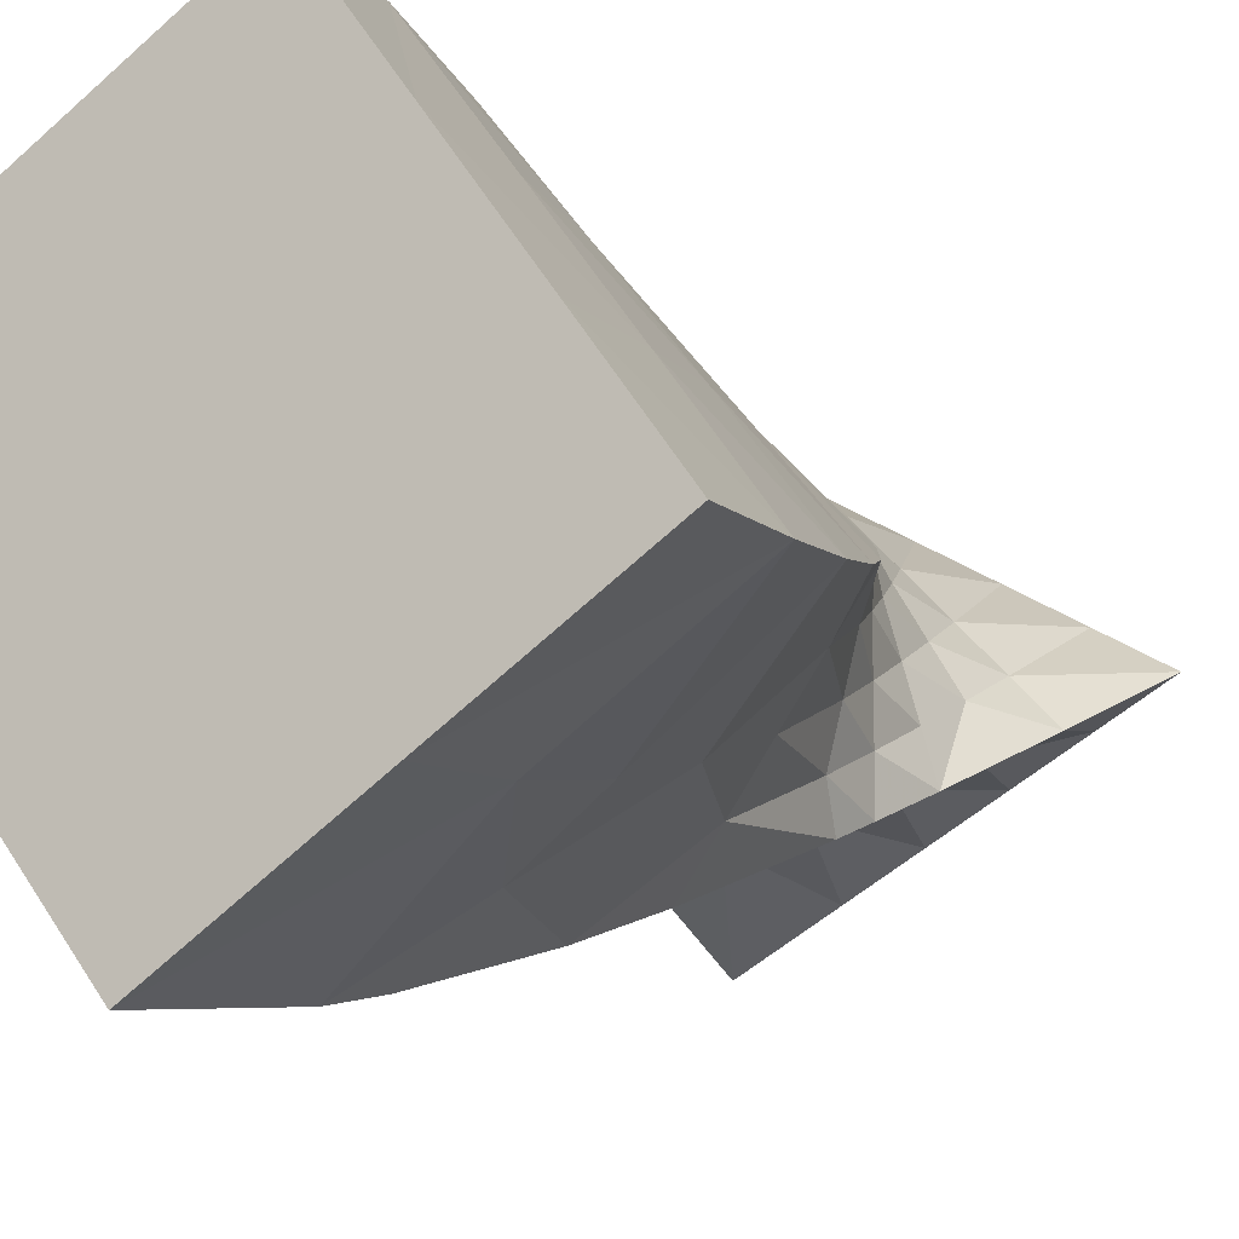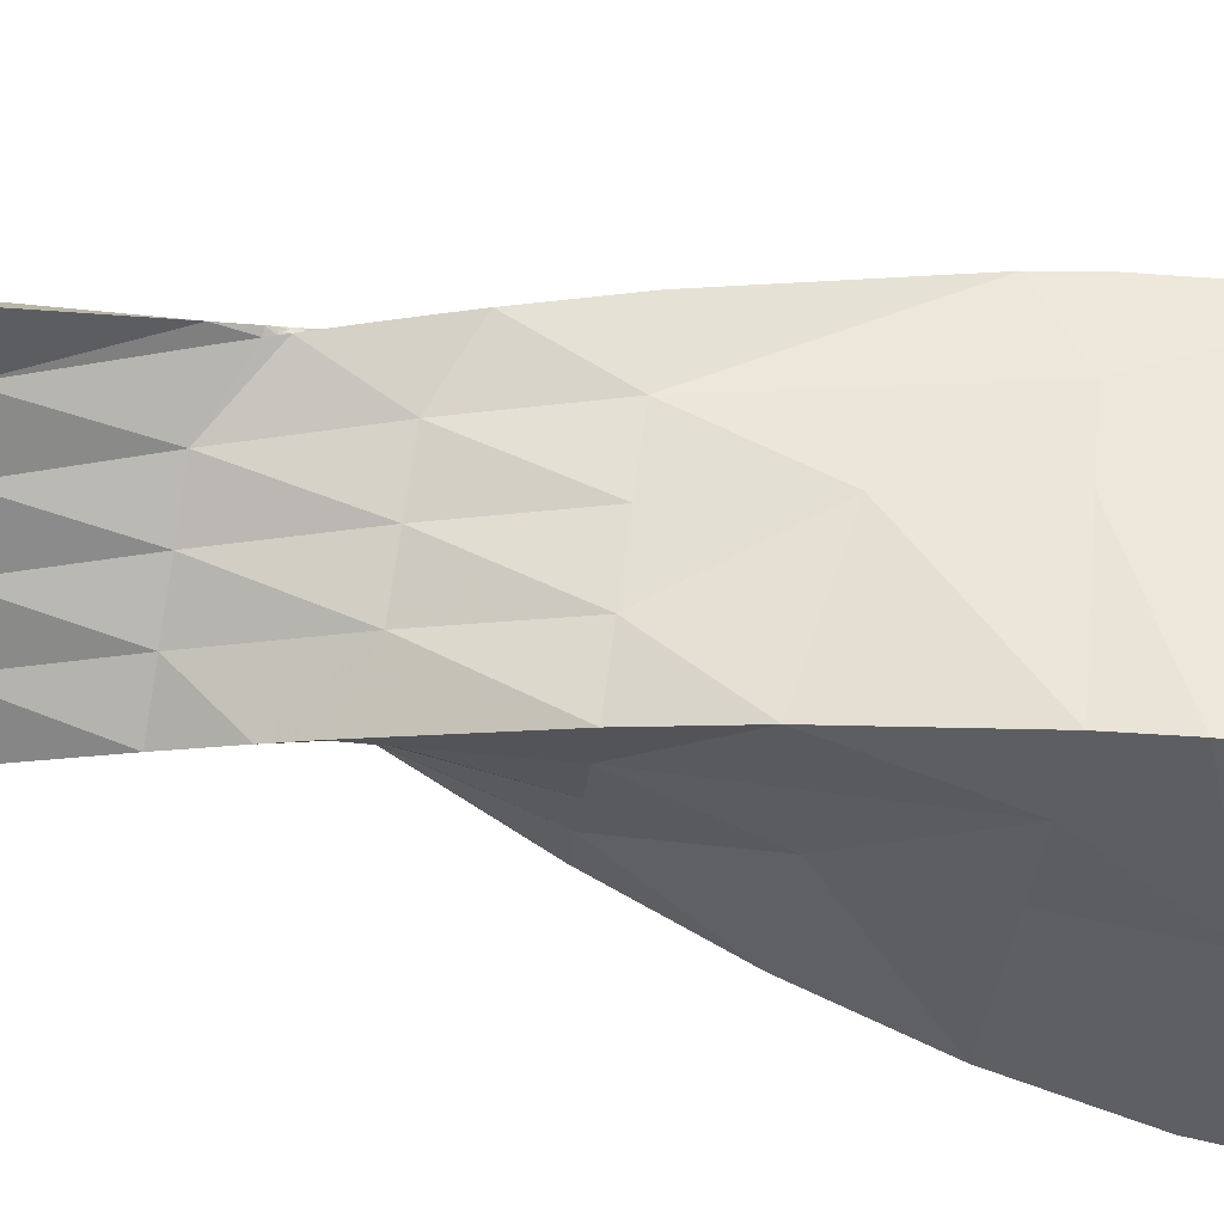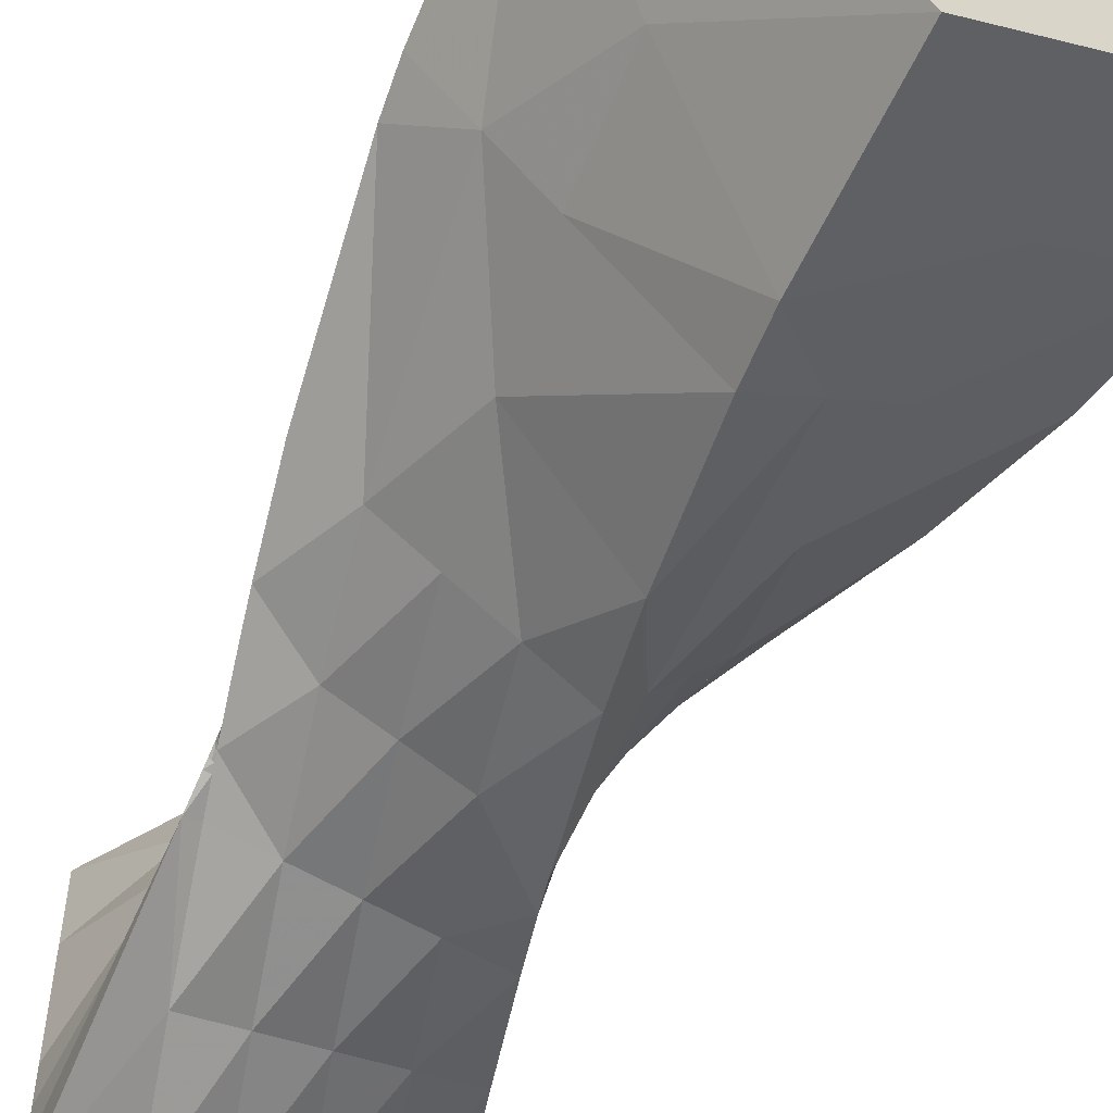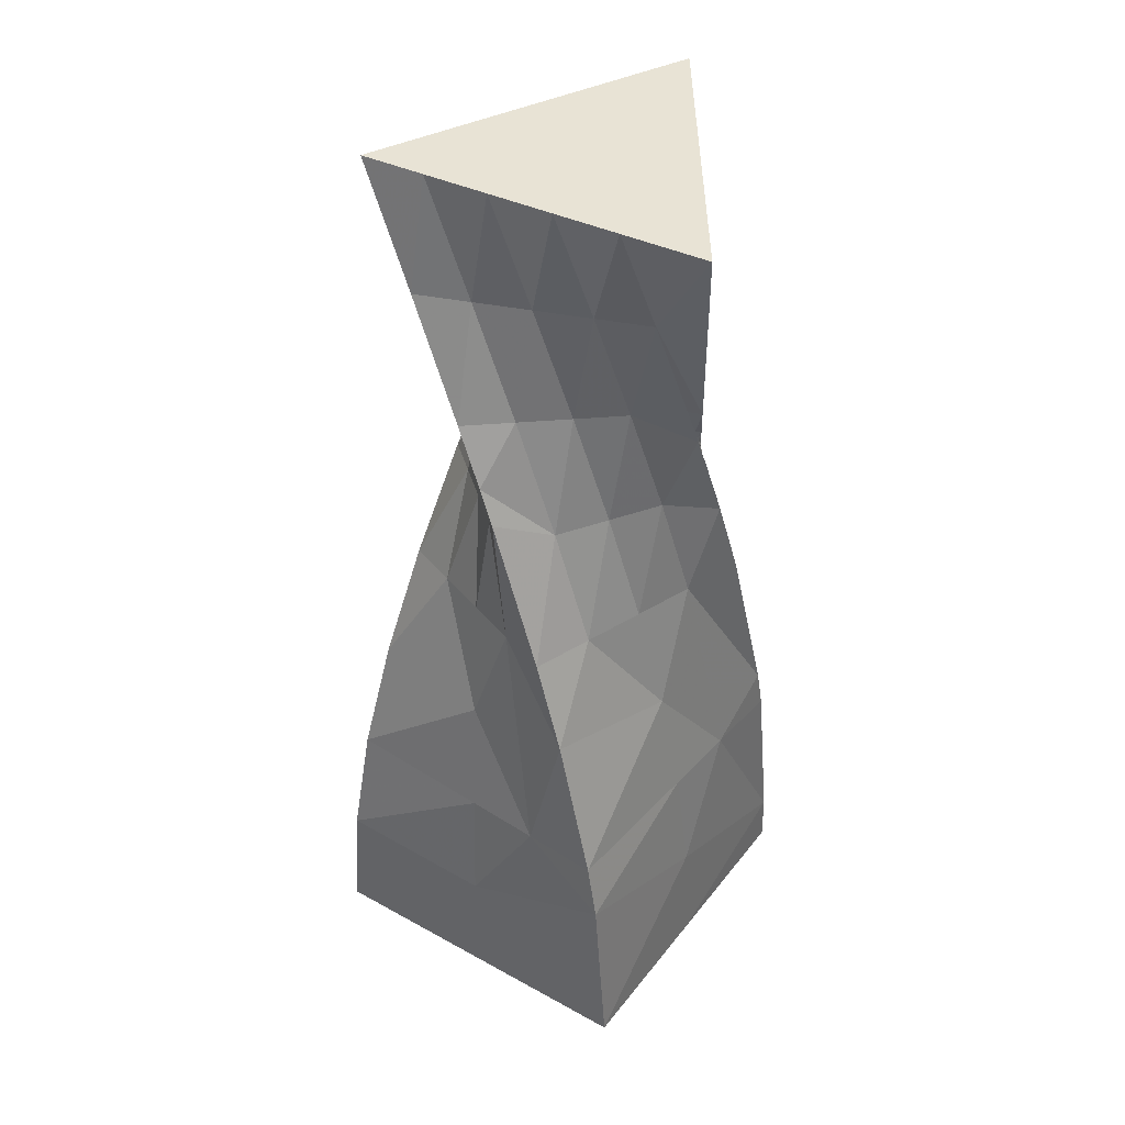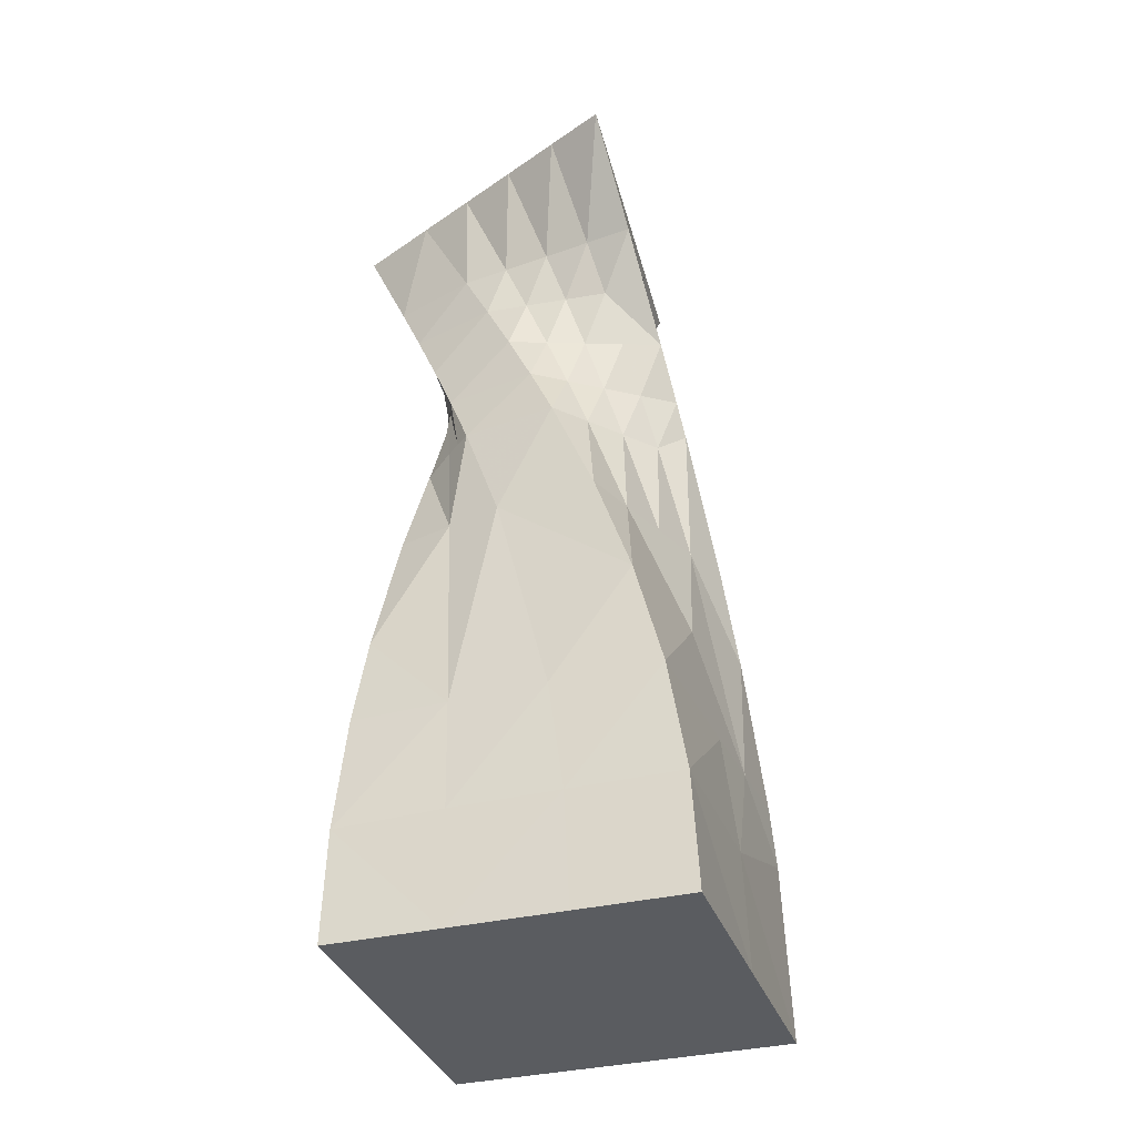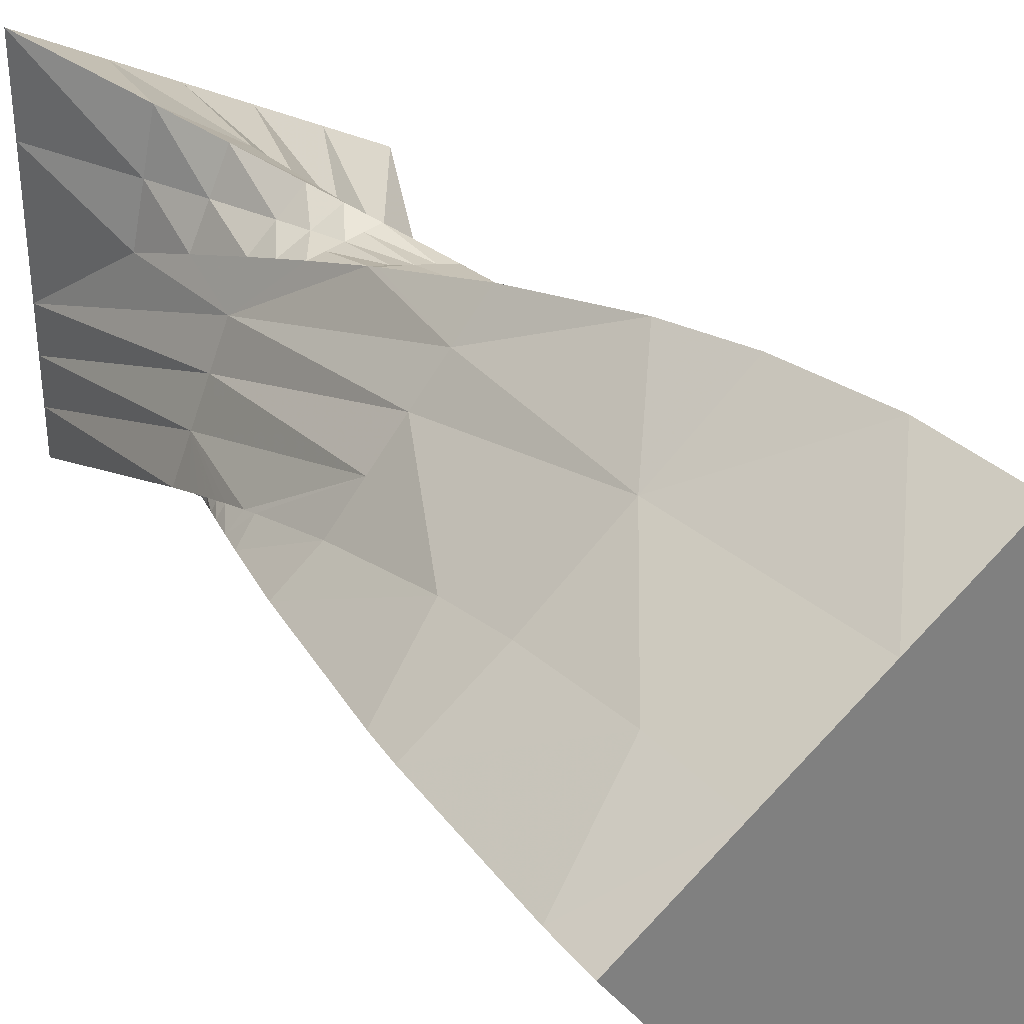
<metadata>
{"format":"obj","ext":"obj","renderer":"f3d","projection":"perspective","resolution":1024,"background":"white","views":[{"elev":-9.5,"azim":-156.9,"up":"+Y"},{"elev":-79.2,"azim":80.9,"up":"+Y"},{"elev":-61.5,"azim":151.9,"up":"+Y"},{"elev":41.3,"azim":-1.9,"up":"+Z"},{"elev":-34.2,"azim":-108.0,"up":"+Z"},{"elev":31.4,"azim":148.2,"up":"+Y"}]}
</metadata>
<code>
g Task2___Copy
v -23.79 265.4 75.19
v 6.07 223.6 0
v 4.351 225.7 28.18
v -16.13 239.7 0
v -37.28 256.5 18.85
v -11.31 244.8 97.69
v -13.05 246.9 103.3
v -16.07 250.6 112.6
v -19.63 271.3 150
v -10.36 276.4 150
v -22.39 258.3 131.3
v -28.91 266.2 150
v -8.887 275.3 112.6
v -16.75 270.1 93.91
v -12.9 272.6 103.3
v -1.083 281.5 150
v 8.193 286.6 150
v -0.483 280.8 131.3
v -4.736 278 122
v -34.33 258.4 37.66
v -29.74 261.5 56.44
v 3.064 227.2 37.66
v -1.378 232.6 60.95
v -4.861 236.9 75.18
v -38.32 255.8 0
v -14.32 251.2 75.19
v -9.592 244 75.19
v -11.8 250 93.91
v -19.05 258.3 75.19
v -15.1 263.4 93.91
v -16 240.5 18.85
v -15.57 260.3 122
v -11.96 266.2 122
v -12.48 262.9 112.6
v -13.45 256.7 93.91
v -13.01 253.3 103.3
v -14.27 256.7 112.6
v -12.97 259.7 103.3
v -11.43 269.5 131.3
v -16.91 263.9 131.3
v -10.68 269.1 112.6
v -8.349 272.1 122
v -12.94 266.2 103.3
v -5.959 275.2 131.3
v -15.63 242.8 37.66
v -15.06 246.5 56.44
v -6.283 235 37.66
v 7.182 287 122
v 2.887 285 112.6
v 11.58 289.1 131.3
v 20.56 293.3 150
v -12.53 277.7 75.17
v -5.245 281.1 93.9
v -1.267 283 103.3
v 0.7904 284 107.9
v -23.44 272.6 37.65
v -26.49 271.1 18.84
v -27.57 270.6 0
v 5.62 284.4 92.18
v 5.99 283.9 93.85
v -16.82 285.4 0
v -5.515 299.4 18.34
v -3.836 297.2 37.6
v 20.25 279.2 150
v 12.7 274.9 121.9
v 10.38 278 112.6
v 9.25 279.5 107.9
v 8.139 281 103.2
v 19.93 265.1 150
v 15.08 271.7 131.3
v 2.055 289.2 75.12
v -1.807 294.4 52.9
v -6.07 300.2 0
v -5.238 283.5 75.14
v -2.436 281.8 93.89
v 0.3729 282.5 93.87
v 3.182 283.2 93.86
v -15.99 285.3 18.83
v -13.64 284.9 37.63
v 9.943 280.9 121.9
v 6.635 281.5 112.6
v 1.085 282.5 103.2
v 5.02 281.8 107.9
v 3.436 282 103.2
v 13.33 280.4 131.3
v 5.788 281.5 103.2
v -10.83 255.2 150
v 7.247 244.3 150
v 19.3 236.9 150
v 19.46 244 150
v -19.87 260.7 150
v -1.792 249.8 150
v 19.77 258.1 150
v 19.61 251 150
v 8.727 289.4 0
v 23.52 278.7 0
v 22.2 245.7 0
v 38.32 267.9 0
v 21.56 259.3 93.84
v 21.13 255 105.5
v 21.15 255.2 105
v 21.08 254.5 106.7
v 21.17 255.4 104.4
v 21.03 254.1 107.9
v 21.22 255.9 103.2
v 21.3 256.8 100.9
v 20.85 252.3 112.6
v 21.39 257.6 98.52
v 21.66 260.3 91.17
v 23.16 275.1 37.59
v 23.45 278 16.27
v 22.87 272.2 51.44
v 22.2 265.6 75.11
v 12.13 277.4 75.11
v 7.092 283.3 75.12
v 13 271.6 112.6
v 17.17 271.5 75.11
v 18.23 258.7 112.6
v 9.663 286.1 37.6
v 15.62 265.1 112.6
v 25.11 257.9 89.26
v 23.91 257 93.83
v 35.65 265.9 37.58
v 38.17 267.8 8.563
v 13.04 248.7 131.3
v 21.34 255 103.2
v 22.64 256 98.51
v 21.99 255.5 100.9
v 18.66 253 112.6
v 20.01 254 107.9
v 20.35 254.2 106.7
v 20.68 254.5 105.5
v 21.01 254.8 104.4
v 20.84 254.6 105
v 28.61 260.5 75.09
v 34.61 265.1 44.68
v 20.71 254.4 106.7
v 20.9 254.7 105.5
v 11.88 248.7 75.14
v 20.24 254.6 75.11
v 15.39 253.6 93.84
v 3.507 242.8 75.17
v -1.64 246.8 93.9
v 21.45 246 18.83
v 27.5 256.2 37.6
v 19.36 246.6 37.62
v 4.186 251.1 131.3
v -4.671 253.5 131.3
v 1.296 251.8 112.6
v 6.876 250.2 93.87
v 9.977 252.4 112.6
v -7.385 251.2 112.6
v -13.53 255.9 131.3
v 16.1 247.5 56.39
f 26 27 28
f 1 29 30
f 2 3 31
f 4 31 5
f 32 33 34
f 35 28 36
f 6 28 27
f 28 6 7
f 37 34 38
f 8 37 36
f 9 10 39
f 8 11 32
f 11 40 32
f 40 39 33
f 12 9 40
f 13 41 42
f 14 30 43
f 29 26 35
f 30 35 38
f 15 43 41
f 43 38 34
f 16 17 18
f 33 42 41
f 44 18 19
f 39 44 42
f 10 16 44
f 20 45 46
f 5 31 45
f 46 26 29
f 29 21 46
f 27 26 46
f 46 47 27
f 3 22 47
f 47 31 3
f 27 47 23
f 47 22 23
f 23 24 27
f 47 45 31
f 46 45 47
f 29 1 21
f 45 20 5
f 46 21 20
f 44 39 10
f 42 33 39
f 19 42 44
f 41 34 33
f 18 44 16
f 34 41 43
f 41 13 15
f 38 43 30
f 35 30 29
f 43 15 14
f 42 19 13
f 40 11 12
f 33 32 40
f 32 37 8
f 39 40 9
f 36 7 8
f 38 36 37
f 7 36 28
f 27 24 6
f 36 38 35
f 34 37 32
f 5 25 4
f 31 4 2
f 30 14 1
f 28 35 26
f 19 18 48
f 49 13 19
f 50 18 17
f 17 51 50
f 50 48 18
f 52 1 14
f 14 53 52
f 15 13 54
f 13 49 55
f 55 54 13
f 54 53 15
f 52 56 21
f 56 20 21
f 57 5 20
f 58 25 5
f 5 57 58
f 20 56 57
f 21 1 52
f 14 15 53
f 48 49 19
f 74 52 53
f 53 75 74
f 74 76 59
f 59 76 77
f 77 60 59
f 61 58 57
f 61 78 62
f 62 78 79
f 79 63 62
f 48 80 81
f 76 75 82
f 55 83 84
f 84 82 55
f 54 82 75
f 49 81 83
f 51 64 85
f 50 85 80
f 80 65 66
f 60 77 86
f 83 67 68
f 68 86 83
f 77 76 84
f 81 66 67
f 64 69 70
f 85 70 65
f 74 71 72
f 72 79 74
f 79 56 52
f 78 57 56
f 56 79 78
f 52 74 79
f 72 63 79
f 65 80 85
f 70 85 64
f 67 83 81
f 84 86 77
f 86 84 83
f 86 68 60
f 66 81 80
f 80 48 50
f 85 50 51
f 83 55 49
f 75 53 54
f 82 54 55
f 82 84 76
f 81 49 48
f 62 73 61
f 57 78 61
f 59 71 74
f 75 76 74
f 64 51 17
f 10 9 87
f 16 69 64
f 88 89 90
f 9 12 91
f 92 16 10
f 16 93 69
f 16 92 88
f 87 92 10
f 16 94 93
f 91 87 9
f 16 90 94
f 17 16 64
f 90 16 88
f 58 95 96
f 96 97 58
f 95 58 61
f 58 97 4
f 61 73 95
f 97 2 4
f 4 25 58
f 96 98 97
f 114 115 116
f 117 118 99
f 118 100 101
f 118 102 100
f 101 103 118
f 118 104 102
f 103 105 118
f 105 106 118
f 118 107 104
f 106 108 118
f 108 99 118
f 99 109 117
f 119 95 62
f 95 73 62
f 119 110 111
f 111 95 119
f 93 94 120
f 116 115 60
f 60 68 116
f 115 71 59
f 59 60 115
f 68 67 116
f 93 116 70
f 116 66 65
f 65 70 116
f 107 118 90
f 117 114 120
f 94 90 118
f 114 117 112
f 112 119 114
f 117 113 112
f 115 119 72
f 119 63 72
f 72 71 115
f 115 114 119
f 112 110 119
f 118 120 94
f 120 118 117
f 90 89 107
f 70 69 93
f 67 66 116
f 120 116 93
f 111 96 95
f 62 63 119
f 109 113 117
f 116 120 114
f 113 109 121
f 122 121 109
f 109 99 122
f 123 124 111
f 124 96 111
f 111 110 123
f 107 89 125
f 89 88 125
f 122 99 108
f 126 105 103
f 127 108 106
f 128 106 105
f 107 129 130
f 137 131 132
f 133 103 101
f 134 101 138
f 104 130 131
f 131 137 104
f 102 137 138
f 135 136 112
f 136 110 112
f 112 113 135
f 136 123 110
f 138 100 102
f 137 102 104
f 101 100 138
f 138 132 134
f 101 134 133
f 132 138 137
f 130 104 107
f 105 126 128
f 106 128 127
f 103 133 126
f 108 127 122
f 125 129 107
f 124 98 96
f 121 135 113
f 139 140 141
f 24 142 143
f 97 98 124
f 144 124 145
f 124 123 145
f 145 146 144
f 2 97 144
f 147 148 149
f 150 141 151
f 140 135 121
f 121 141 140
f 151 131 130
f 151 141 132
f 132 131 151
f 141 134 132
f 141 122 127
f 127 128 141
f 128 126 141
f 126 133 141
f 133 134 141
f 92 87 148
f 125 147 151
f 88 92 147
f 8 152 153
f 142 139 150
f 143 152 7
f 152 8 7
f 143 150 149
f 91 12 11
f 152 149 148
f 87 91 153
f 22 146 154
f 146 22 3
f 154 139 142
f 142 23 154
f 140 139 154
f 154 145 140
f 140 145 136
f 145 123 136
f 136 135 140
f 154 146 145
f 142 24 23
f 3 144 146
f 154 23 22
f 153 148 87
f 148 153 152
f 11 153 91
f 149 152 143
f 7 6 143
f 150 143 142
f 153 11 8
f 147 125 88
f 151 129 125
f 148 147 92
f 130 129 151
f 121 122 141
f 151 149 150
f 149 151 147
f 144 3 2
f 124 144 97
f 143 6 24
f 141 150 139

</code>
